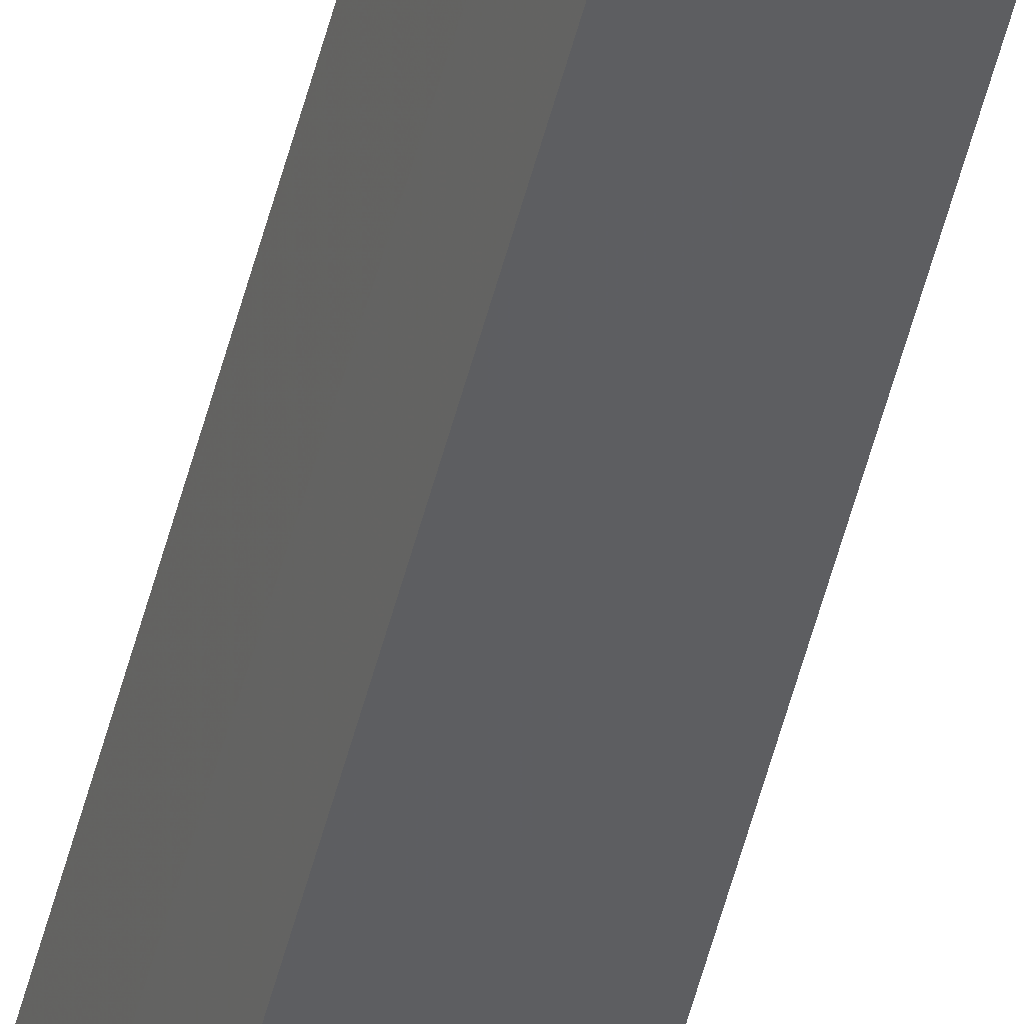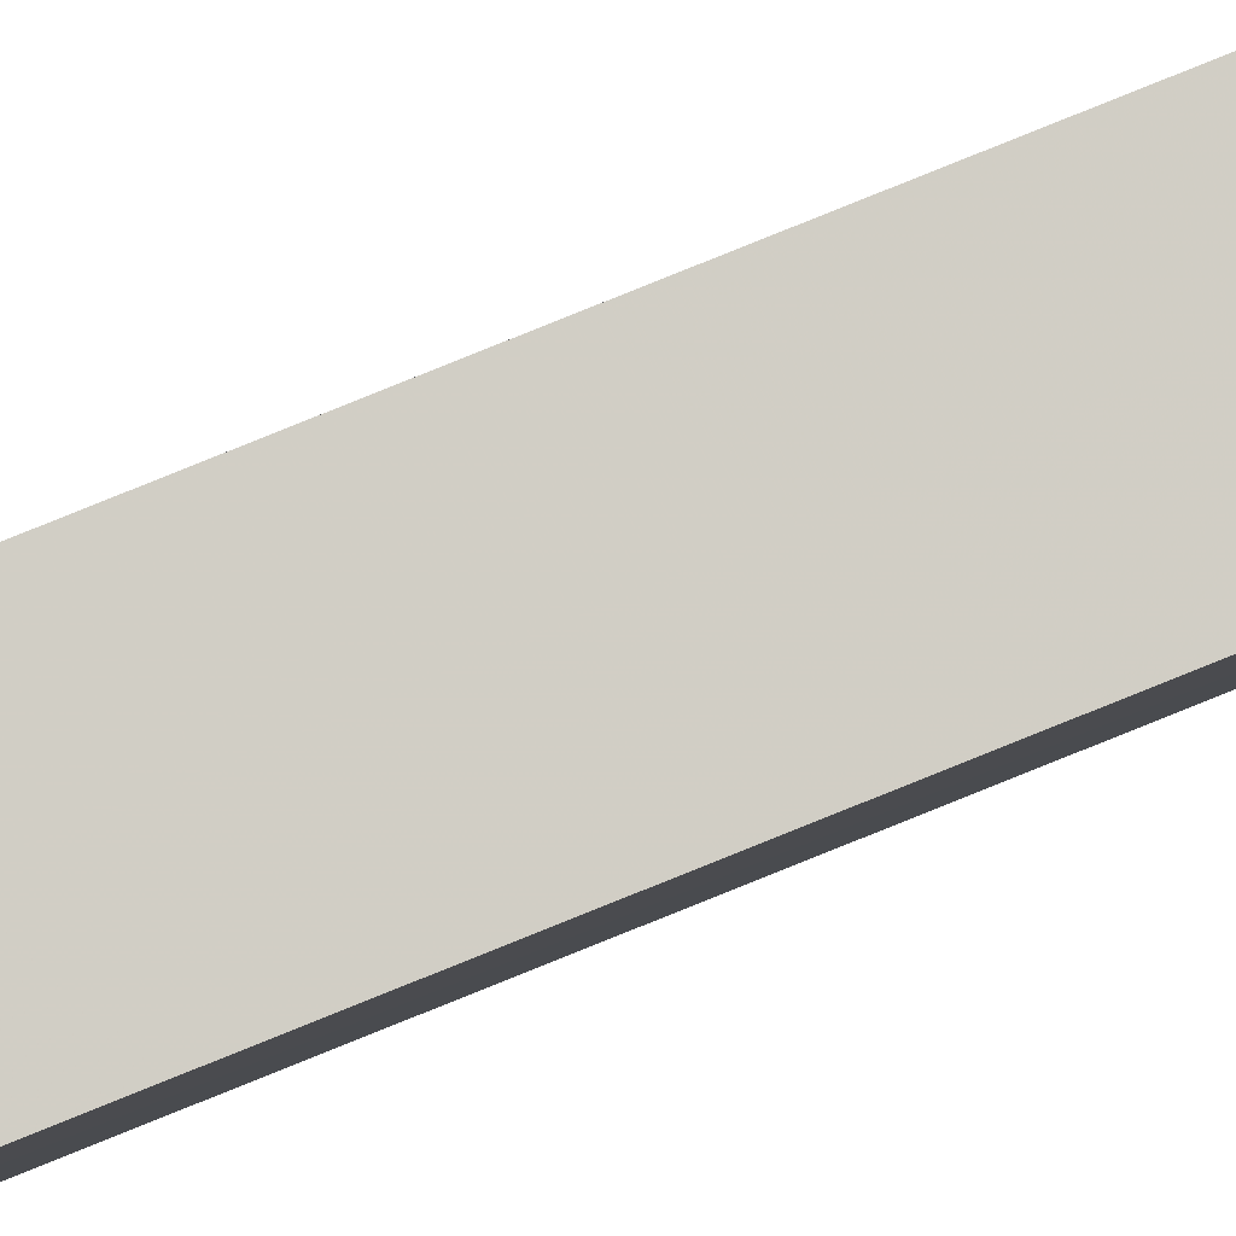
<metadata>
{"format":"obj","ext":"obj","renderer":"f3d","projection":"perspective","resolution":1024,"background":"white","views":[{"elev":-51.7,"azim":-13.9,"up":"+Z"},{"elev":66.8,"azim":-113.2,"up":"+Z"}]}
</metadata>
<code>
v -555.3 -63.33 333.5
v -555.4 -54.75 333.6
v -555.4 -63.33 333.6
v -555.5 -54.75 333.5
v -555.5 -63.33 333.5
v -555.5 -63.33 333.4
v -555.5 -54.75 333.4
v -555.4 -54.75 333.4
f 1 2 3
f 3 2 4
f 3 4 5
f 5 4 4
f 5 4 6
f 6 4 7
f 6 7 1
f 1 7 8

</code>
